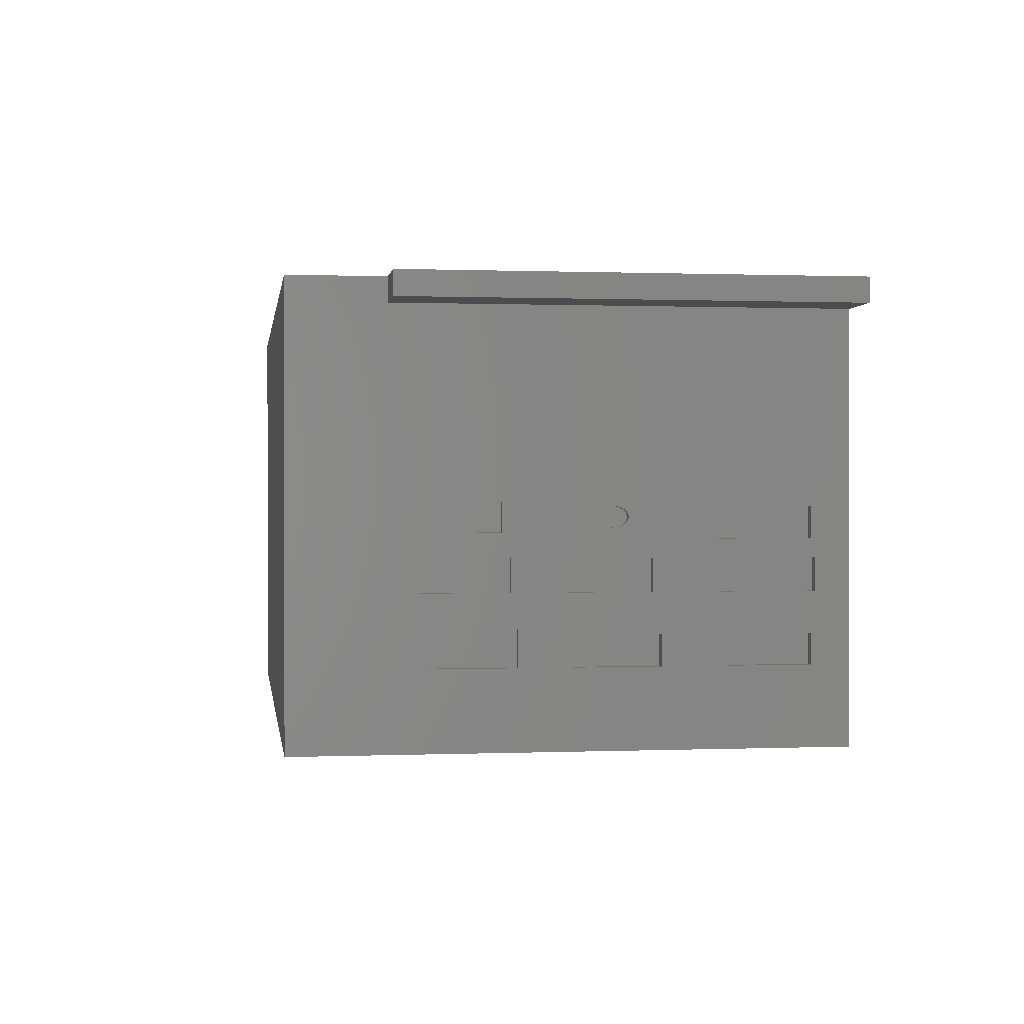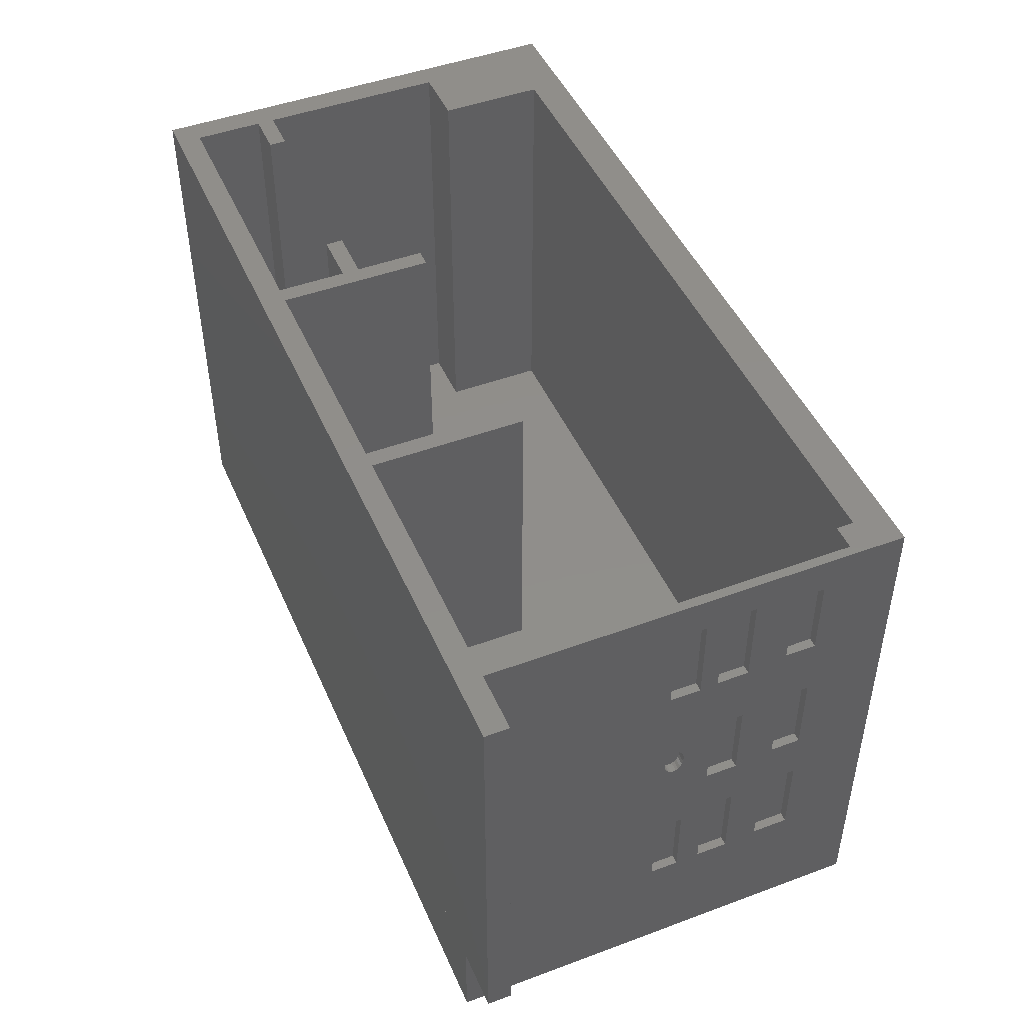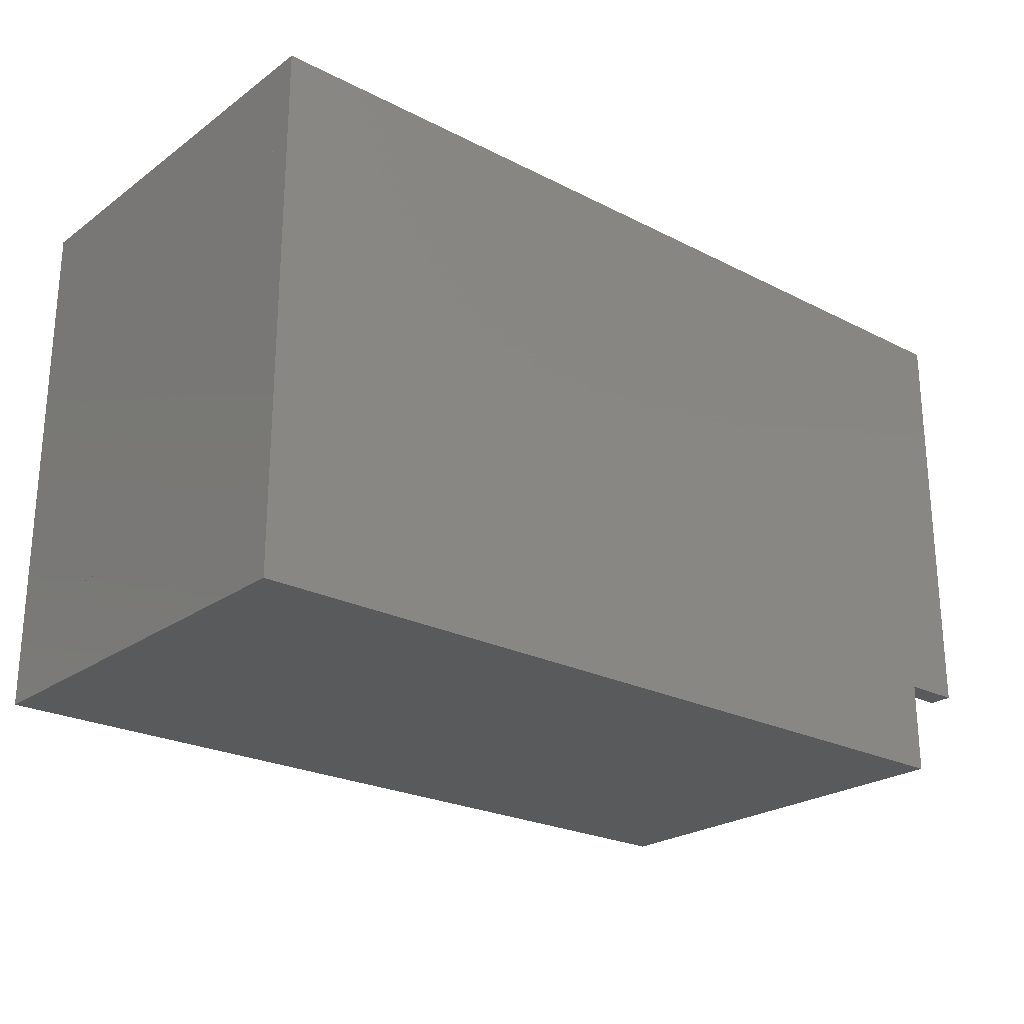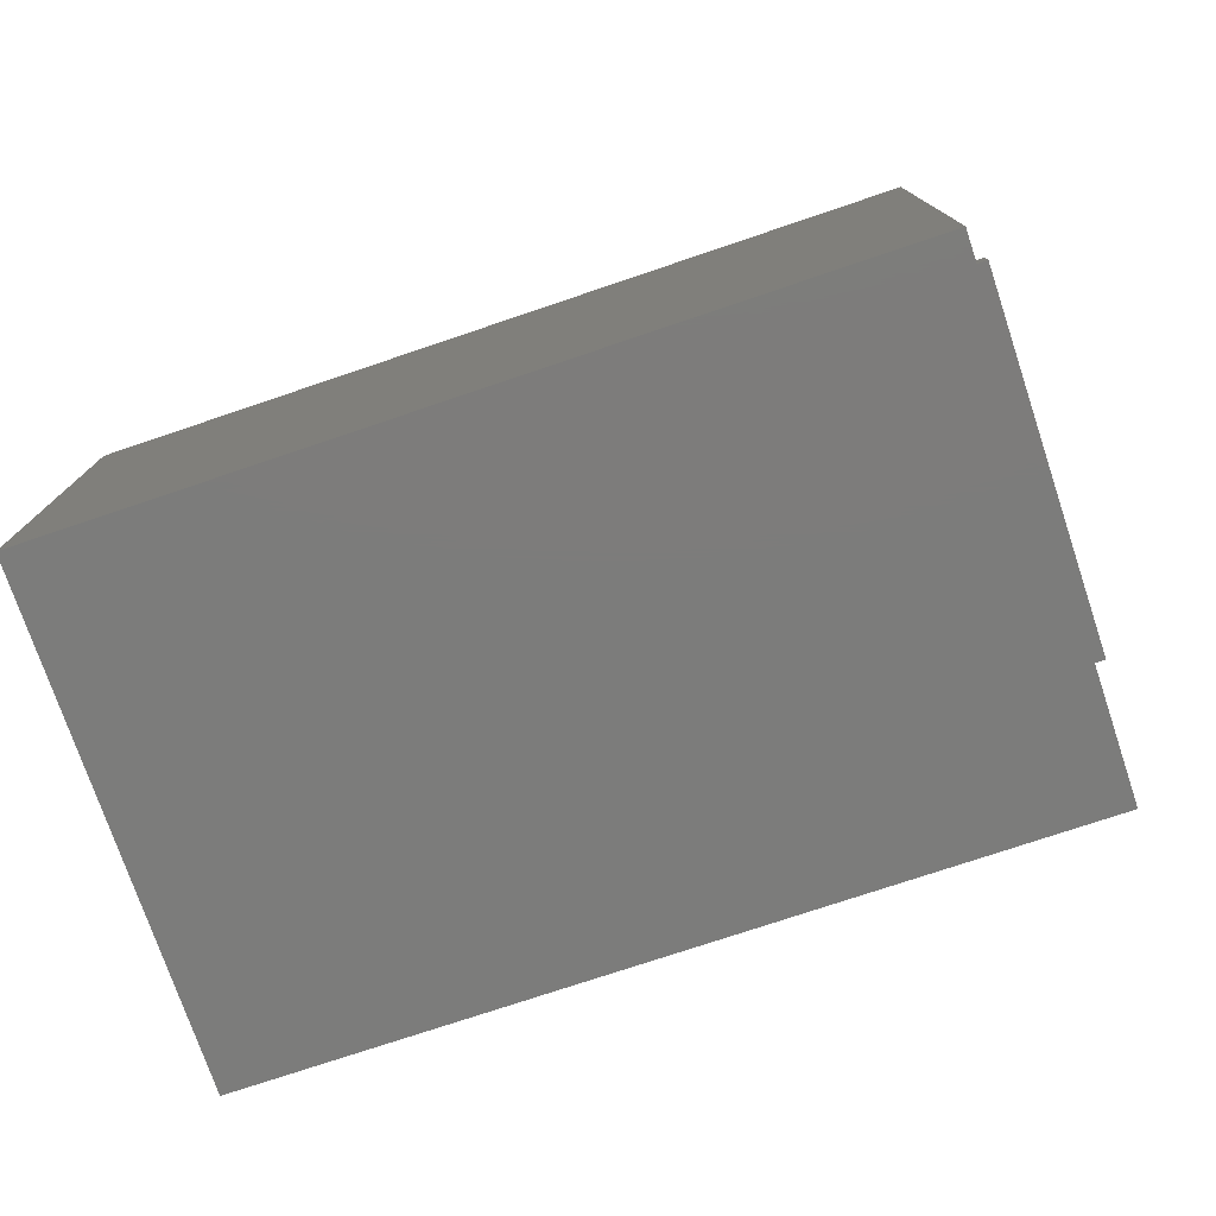
<metadata>
{"format":"stl","ext":"stl","renderer":"f3d","projection":"perspective","resolution":1024,"background":"white","views":[{"elev":0.5,"azim":-98.1,"up":"+Y"},{"elev":46.7,"azim":-112.9,"up":"+Z"},{"elev":-23.9,"azim":139.7,"up":"+Z"},{"elev":-75.6,"azim":-161.4,"up":"+Y"}]}
</metadata>
<code>
# stl→obj: 197 verts, 458 faces
v 2.007e+04 1.252e+04 2.616e+04
v 2.007e+04 1.232e+04 2.57e+04
v 2.007e+04 1.252e+04 2.567e+04
v 2.007e+04 1.232e+04 2.62e+04
v 2.007e+04 1.284e+04 2.611e+04
v 2.007e+04 1.271e+04 2.567e+04
v 2.007e+04 1.284e+04 2.566e+04
v 2.007e+04 1.271e+04 2.616e+04
v 2.007e+04 1.252e+04 2.785e+04
v 2.007e+04 1.229e+04 2.736e+04
v 2.007e+04 1.252e+04 2.732e+04
v 2.007e+04 1.229e+04 2.783e+04
v 2.007e+04 1.211e+04 2.783e+04
v 2.007e+04 1.307e+04 2.55e+04
v 2.007e+04 1.301e+04 2.566e+04
v 2.007e+04 1.196e+04 2.55e+04
v 2.007e+04 1.307e+04 2.805e+04
v 2.007e+04 1.301e+04 2.611e+04
v 2.007e+04 1.299e+04 2.672e+04
v 2.007e+04 1.299e+04 2.67e+04
v 2.007e+04 1.298e+04 2.668e+04
v 2.007e+04 1.297e+04 2.666e+04
v 2.007e+04 1.296e+04 2.665e+04
v 2.007e+04 1.271e+04 2.647e+04
v 2.007e+04 1.211e+04 2.62e+04
v 2.007e+04 1.294e+04 2.664e+04
v 2.007e+04 1.293e+04 2.664e+04
v 2.007e+04 1.299e+04 2.675e+04
v 2.007e+04 1.298e+04 2.677e+04
v 2.007e+04 1.297e+04 2.678e+04
v 2.007e+04 1.296e+04 2.68e+04
v 2.007e+04 1.294e+04 2.681e+04
v 2.007e+04 1.299e+04 2.731e+04
v 2.007e+04 1.293e+04 2.681e+04
v 2.007e+04 1.271e+04 2.694e+04
v 2.007e+04 1.252e+04 2.694e+04
v 2.007e+04 1.229e+04 2.699e+04
v 2.007e+04 1.299e+04 2.783e+04
v 2.007e+04 1.281e+04 2.783e+04
v 2.007e+04 1.271e+04 2.785e+04
v 2.007e+04 1.211e+04 2.57e+04
v 2.007e+04 1.196e+04 2.805e+04
v 2.007e+04 1.211e+04 2.65e+04
v 2.007e+04 1.252e+04 2.647e+04
v 2.007e+04 1.229e+04 2.65e+04
v 2.007e+04 1.211e+04 2.699e+04
v 2.007e+04 1.211e+04 2.736e+04
v 2.007e+04 1.281e+04 2.731e+04
v 2.007e+04 1.271e+04 2.732e+04
v 2.007e+04 1.289e+04 2.666e+04
v 2.007e+04 1.29e+04 2.665e+04
v 2.007e+04 1.291e+04 2.664e+04
v 2.007e+04 1.288e+04 2.668e+04
v 2.007e+04 1.287e+04 2.67e+04
v 2.007e+04 1.287e+04 2.672e+04
v 2.007e+04 1.287e+04 2.675e+04
v 2.007e+04 1.288e+04 2.677e+04
v 2.007e+04 1.289e+04 2.678e+04
v 2.007e+04 1.29e+04 2.68e+04
v 2.007e+04 1.291e+04 2.681e+04
v 2.002e+04 1.252e+04 2.785e+04
v 2.002e+04 1.229e+04 2.736e+04
v 2.002e+04 1.252e+04 2.732e+04
v 2.002e+04 1.229e+04 2.783e+04
v 2.002e+04 1.211e+04 2.783e+04
v 2.002e+04 1.307e+04 2.805e+04
v 2.002e+04 1.301e+04 2.566e+04
v 2.002e+04 1.307e+04 2.55e+04
v 2.002e+04 1.301e+04 2.611e+04
v 2.002e+04 1.299e+04 2.672e+04
v 2.002e+04 1.299e+04 2.67e+04
v 2.002e+04 1.284e+04 2.611e+04
v 2.002e+04 1.298e+04 2.668e+04
v 2.002e+04 1.297e+04 2.666e+04
v 2.002e+04 1.271e+04 2.616e+04
v 2.002e+04 1.296e+04 2.665e+04
v 2.002e+04 1.252e+04 2.616e+04
v 2.002e+04 1.271e+04 2.647e+04
v 2.002e+04 1.232e+04 2.62e+04
v 2.002e+04 1.211e+04 2.62e+04
v 2.002e+04 1.294e+04 2.664e+04
v 2.002e+04 1.293e+04 2.664e+04
v 2.002e+04 1.299e+04 2.675e+04
v 2.002e+04 1.298e+04 2.677e+04
v 2.002e+04 1.297e+04 2.678e+04
v 2.002e+04 1.296e+04 2.68e+04
v 2.002e+04 1.294e+04 2.681e+04
v 2.002e+04 1.299e+04 2.731e+04
v 2.002e+04 1.293e+04 2.681e+04
v 2.002e+04 1.271e+04 2.694e+04
v 2.002e+04 1.252e+04 2.694e+04
v 2.002e+04 1.229e+04 2.699e+04
v 2.002e+04 1.211e+04 2.699e+04
v 2.002e+04 1.299e+04 2.783e+04
v 2.002e+04 1.281e+04 2.783e+04
v 2.002e+04 1.271e+04 2.785e+04
v 2.002e+04 1.196e+04 2.805e+04
v 2.002e+04 1.196e+04 2.55e+04
v 2.002e+04 1.211e+04 2.57e+04
v 2.002e+04 1.252e+04 2.567e+04
v 2.002e+04 1.284e+04 2.566e+04
v 2.002e+04 1.232e+04 2.57e+04
v 2.002e+04 1.211e+04 2.65e+04
v 2.002e+04 1.252e+04 2.647e+04
v 2.002e+04 1.229e+04 2.65e+04
v 2.002e+04 1.211e+04 2.736e+04
v 2.002e+04 1.281e+04 2.731e+04
v 2.002e+04 1.271e+04 2.732e+04
v 2.002e+04 1.289e+04 2.666e+04
v 2.002e+04 1.29e+04 2.665e+04
v 2.002e+04 1.291e+04 2.664e+04
v 2.002e+04 1.288e+04 2.668e+04
v 2.002e+04 1.287e+04 2.67e+04
v 2.002e+04 1.287e+04 2.672e+04
v 2.002e+04 1.287e+04 2.675e+04
v 2.002e+04 1.288e+04 2.677e+04
v 2.002e+04 1.289e+04 2.678e+04
v 2.002e+04 1.29e+04 2.68e+04
v 2.002e+04 1.291e+04 2.681e+04
v 2.002e+04 1.271e+04 2.567e+04
v 2.162e+04 1.407e+04 2.55e+04
v 2.172e+04 1.317e+04 2.55e+04
v 2.162e+04 1.317e+04 2.55e+04
v 2.172e+04 1.407e+04 2.55e+04
v 2.172e+04 1.317e+04 2.805e+04
v 2.162e+04 1.407e+04 2.805e+04
v 2.162e+04 1.317e+04 2.805e+04
v 2.172e+04 1.407e+04 2.805e+04
v 2.022e+04 1.196e+04 2.55e+04
v 2.002e+04 1.186e+04 2.55e+04
v 2.002e+04 1.166e+04 2.55e+04
v 2.022e+04 1.186e+04 2.55e+04
v 2.452e+04 1.166e+04 2.55e+04
v 2.452e+04 1.186e+04 2.55e+04
v 2.452e+04 1.166e+04 2.805e+04
v 2.002e+04 1.186e+04 2.805e+04
v 2.002e+04 1.166e+04 2.805e+04
v 2.022e+04 1.186e+04 2.805e+04
v 2.452e+04 1.186e+04 2.805e+04
v 2.022e+04 1.196e+04 2.805e+04
v 2.482e+04 1.247e+04 2.55e+04
v 2.452e+04 1.223e+04 2.55e+04
v 2.452e+04 1.247e+04 2.55e+04
v 2.502e+04 1.166e+04 2.55e+04
v 2.502e+04 1.247e+04 2.55e+04
v 2.502e+04 1.166e+04 2.805e+04
v 2.452e+04 1.223e+04 2.805e+04
v 2.482e+04 1.247e+04 2.805e+04
v 2.502e+04 1.247e+04 2.805e+04
v 2.452e+04 1.247e+04 2.805e+04
v 2.487e+04 1.357e+04 2.805e+04
v 2.487e+04 1.247e+04 2.805e+04
v 2.487e+04 1.367e+04 2.805e+04
v 2.487e+04 1.407e+04 2.805e+04
v 2.502e+04 1.407e+04 2.805e+04
v 2.462e+04 1.367e+04 2.805e+04
v 2.462e+04 1.357e+04 2.805e+04
v 2.502e+04 1.407e+04 2.55e+04
v 2.487e+04 1.367e+04 2.55e+04
v 2.462e+04 1.357e+04 2.55e+04
v 2.462e+04 1.367e+04 2.55e+04
v 2.487e+04 1.357e+04 2.55e+04
v 2.487e+04 1.247e+04 2.55e+04
v 2.487e+04 1.407e+04 2.55e+04
v 2.022e+04 1.407e+04 2.55e+04
v 2.002e+04 1.407e+04 2.55e+04
v 2.022e+04 1.307e+04 2.55e+04
v 2.022e+04 1.307e+04 2.805e+04
v 2.002e+04 1.407e+04 2.805e+04
v 2.022e+04 1.407e+04 2.805e+04
v 2.002e+04 1.421e+04 2.495e+04
v 2.502e+04 1.166e+04 2.495e+04
v 2.002e+04 1.166e+04 2.495e+04
v 2.502e+04 1.421e+04 2.495e+04
v 2.002e+04 1.421e+04 2.55e+04
v 2.502e+04 1.421e+04 2.55e+04
v 2.322e+04 1.367e+04 2.55e+04
v 2.322e+04 1.357e+04 2.55e+04
v 2.322e+04 1.407e+04 2.55e+04
v 2.352e+04 1.357e+04 2.55e+04
v 2.352e+04 1.367e+04 2.55e+04
v 2.312e+04 1.407e+04 2.55e+04
v 2.322e+04 1.317e+04 2.55e+04
v 2.312e+04 1.317e+04 2.55e+04
v 2.322e+04 1.317e+04 2.805e+04
v 2.312e+04 1.407e+04 2.805e+04
v 2.312e+04 1.317e+04 2.805e+04
v 2.322e+04 1.357e+04 2.805e+04
v 2.322e+04 1.407e+04 2.805e+04
v 2.322e+04 1.367e+04 2.805e+04
v 2.352e+04 1.357e+04 2.805e+04
v 2.352e+04 1.367e+04 2.805e+04
v 1.967e+04 1.407e+04 2.55e+04
v 1.967e+04 1.421e+04 2.55e+04
v 1.967e+04 1.421e+04 2.805e+04
v 1.967e+04 1.407e+04 2.805e+04
v 2.502e+04 1.421e+04 2.805e+04
f 1 2 3
f 2 1 4
f 5 6 7
f 6 5 8
f 9 10 11
f 10 9 12
f 12 9 13
f 14 15 16
f 15 14 17
f 16 15 7
f 15 17 18
f 18 17 19
f 18 19 20
f 18 20 5
f 5 20 21
f 5 21 22
f 5 22 8
f 8 22 23
f 8 23 1
f 1 23 24
f 1 24 4
f 4 24 25
f 24 23 26
f 24 26 27
f 19 17 28
f 28 17 29
f 29 17 30
f 30 17 31
f 31 17 32
f 32 17 33
f 32 33 34
f 34 33 35
f 35 33 36
f 36 33 37
f 33 17 38
f 38 17 39
f 39 17 40
f 16 41 42
f 41 16 3
f 3 16 7
f 3 7 6
f 41 3 2
f 42 41 25
f 42 25 43
f 43 25 44
f 44 25 24
f 43 44 45
f 42 43 46
f 42 46 47
f 47 46 37
f 47 37 11
f 11 37 48
f 48 37 33
f 47 11 10
f 42 47 13
f 42 13 9
f 42 9 40
f 42 40 17
f 48 49 11
f 49 48 39
f 49 39 40
f 36 45 44
f 45 36 37
f 24 50 35
f 50 24 51
f 51 24 52
f 52 24 27
f 35 50 53
f 35 53 54
f 35 54 55
f 35 55 56
f 35 56 57
f 35 57 58
f 35 58 59
f 35 59 60
f 35 60 34
f 13 10 47
f 10 13 12
f 46 45 43
f 45 46 37
f 41 4 2
f 4 41 25
f 52 26 27
f 26 52 51
f 26 51 23
f 23 51 50
f 23 50 22
f 22 50 21
f 21 50 53
f 21 53 20
f 20 53 54
f 20 54 55
f 20 55 19
f 19 55 56
f 19 56 28
f 28 56 57
f 28 57 29
f 29 57 30
f 30 57 58
f 30 58 59
f 30 59 31
f 31 59 60
f 31 60 32
f 32 60 34
f 36 24 44
f 24 36 35
f 1 6 3
f 6 1 8
f 39 33 48
f 33 39 38
f 5 15 7
f 15 5 18
f 61 62 63
f 62 61 64
f 64 61 65
f 66 67 68
f 67 66 69
f 69 66 70
f 69 70 71
f 69 71 72
f 72 71 73
f 72 73 74
f 72 74 75
f 75 74 76
f 75 76 77
f 77 76 78
f 77 78 79
f 79 78 80
f 78 76 81
f 78 81 82
f 70 66 83
f 83 66 84
f 84 66 85
f 85 66 86
f 86 66 87
f 87 66 88
f 87 88 89
f 89 88 90
f 90 88 91
f 91 88 92
f 92 88 93
f 88 66 94
f 94 66 95
f 95 66 96
f 96 66 61
f 61 66 97
f 98 99 97
f 99 98 68
f 99 68 100
f 100 68 101
f 101 68 67
f 99 100 102
f 97 99 80
f 97 80 103
f 103 80 104
f 104 80 78
f 103 104 105
f 97 103 93
f 97 93 106
f 106 93 63
f 63 93 107
f 107 93 88
f 63 107 108
f 106 63 62
f 97 106 65
f 97 65 61
f 95 108 107
f 108 95 96
f 91 105 104
f 105 91 92
f 78 109 90
f 109 78 110
f 110 78 111
f 111 78 82
f 90 109 112
f 90 112 113
f 90 113 114
f 90 114 115
f 90 115 116
f 90 116 117
f 90 117 118
f 90 118 119
f 90 119 89
f 77 102 100
f 102 77 79
f 101 120 100
f 120 101 72
f 120 72 75
f 97 17 42
f 17 97 66
f 98 42 16
f 42 98 97
f 14 98 16
f 98 14 68
f 66 14 17
f 14 66 68
f 65 47 13
f 47 65 106
f 12 65 13
f 65 12 64
f 62 12 10
f 12 62 64
f 106 10 47
f 10 106 62
f 93 43 46
f 43 93 103
f 37 93 46
f 93 37 92
f 105 37 45
f 37 105 92
f 103 45 43
f 45 103 105
f 102 4 2
f 4 102 79
f 99 2 41
f 2 99 102
f 80 41 25
f 41 80 99
f 4 80 25
f 80 4 79
f 70 28 19
f 28 70 83
f 71 19 20
f 19 71 70
f 21 71 20
f 71 21 73
f 74 21 22
f 21 74 73
f 76 22 23
f 22 76 74
f 81 23 26
f 23 81 76
f 82 26 27
f 26 82 81
f 111 27 52
f 27 111 82
f 110 52 51
f 52 110 111
f 109 51 50
f 51 109 110
f 112 50 53
f 50 112 109
f 54 112 53
f 112 54 113
f 55 113 54
f 113 55 114
f 115 55 56
f 55 115 114
f 116 56 57
f 56 116 115
f 58 116 57
f 116 58 117
f 59 117 58
f 117 59 118
f 60 118 59
f 118 60 119
f 34 119 60
f 119 34 89
f 32 89 34
f 89 32 87
f 31 87 32
f 87 31 86
f 30 86 31
f 86 30 85
f 84 30 29
f 30 84 85
f 28 84 29
f 84 28 83
f 61 11 9
f 11 61 63
f 40 61 9
f 61 40 96
f 108 40 49
f 40 108 96
f 63 49 11
f 49 63 108
f 91 44 36
f 44 91 104
f 35 91 36
f 91 35 90
f 24 90 35
f 90 24 78
f 78 44 104
f 44 78 24
f 77 3 1
f 3 77 100
f 8 77 1
f 77 8 75
f 6 75 8
f 75 6 120
f 100 6 3
f 6 100 120
f 95 48 39
f 48 95 107
f 38 95 39
f 95 38 94
f 88 38 33
f 38 88 94
f 107 33 48
f 33 107 88
f 101 15 7
f 15 101 67
f 72 7 5
f 7 72 101
f 18 72 5
f 72 18 69
f 67 18 15
f 18 67 69
f 49 9 11
f 9 49 40
f 121 122 123
f 122 121 124
f 125 126 127
f 126 125 128
f 126 123 127
f 123 126 121
f 126 124 121
f 124 126 128
f 124 125 122
f 125 124 128
f 125 123 122
f 123 125 127
f 129 130 98
f 130 129 131
f 131 129 132
f 132 133 131
f 133 132 134
f 135 136 137
f 136 135 138
f 138 135 139
f 136 140 97
f 140 136 138
f 133 139 135
f 139 133 134
f 133 137 131
f 137 133 135
f 136 131 137
f 131 136 130
f 97 130 136
f 130 97 98
f 97 129 98
f 129 97 140
f 132 140 138
f 140 132 129
f 138 134 132
f 134 138 139
f 141 142 143
f 142 144 133
f 144 142 141
f 144 141 145
f 146 147 135
f 147 146 148
f 148 146 149
f 148 150 147
f 145 146 144
f 146 145 149
f 144 135 133
f 135 144 146
f 135 142 133
f 142 135 147
f 147 143 142
f 143 147 150
f 150 141 143
f 141 150 148
f 148 145 141
f 145 148 149
f 149 151 152
f 151 149 153
f 153 149 154
f 154 149 155
f 151 156 157
f 156 151 153
f 158 149 145
f 149 158 155
f 159 160 161
f 160 159 162
f 162 145 163
f 145 162 159
f 145 159 164
f 145 164 158
f 164 155 158
f 155 164 154
f 149 163 145
f 163 149 152
f 162 157 160
f 157 162 151
f 152 162 163
f 162 152 151
f 156 159 161
f 159 156 153
f 153 164 159
f 164 153 154
f 157 161 160
f 161 157 156
f 165 68 166
f 68 165 167
f 168 169 66
f 169 168 170
f 165 168 167
f 168 165 170
f 168 68 167
f 68 168 66
f 66 166 68
f 166 66 169
f 169 165 166
f 165 169 170
f 171 172 173
f 172 171 174
f 144 175 131
f 175 144 176
f 175 174 171
f 174 175 176
f 144 173 172
f 173 144 131
f 174 144 172
f 144 174 176
f 131 171 173
f 171 131 175
f 177 178 179
f 178 177 180
f 180 177 181
f 182 183 184
f 183 182 178
f 178 182 179
f 185 186 187
f 186 185 188
f 188 189 186
f 189 188 190
f 190 188 191
f 190 191 192
f 187 182 184
f 182 187 186
f 186 179 182
f 179 186 189
f 179 190 177
f 190 179 189
f 190 181 177
f 181 190 192
f 181 191 180
f 191 181 192
f 180 188 178
f 188 180 191
f 178 185 183
f 185 178 188
f 183 187 184
f 187 183 185
f 176 193 194
f 193 176 158
f 155 195 196
f 195 155 197
f 155 193 158
f 193 155 196
f 195 193 196
f 193 195 194
f 195 176 194
f 176 195 197
f 176 155 158
f 155 176 197

</code>
